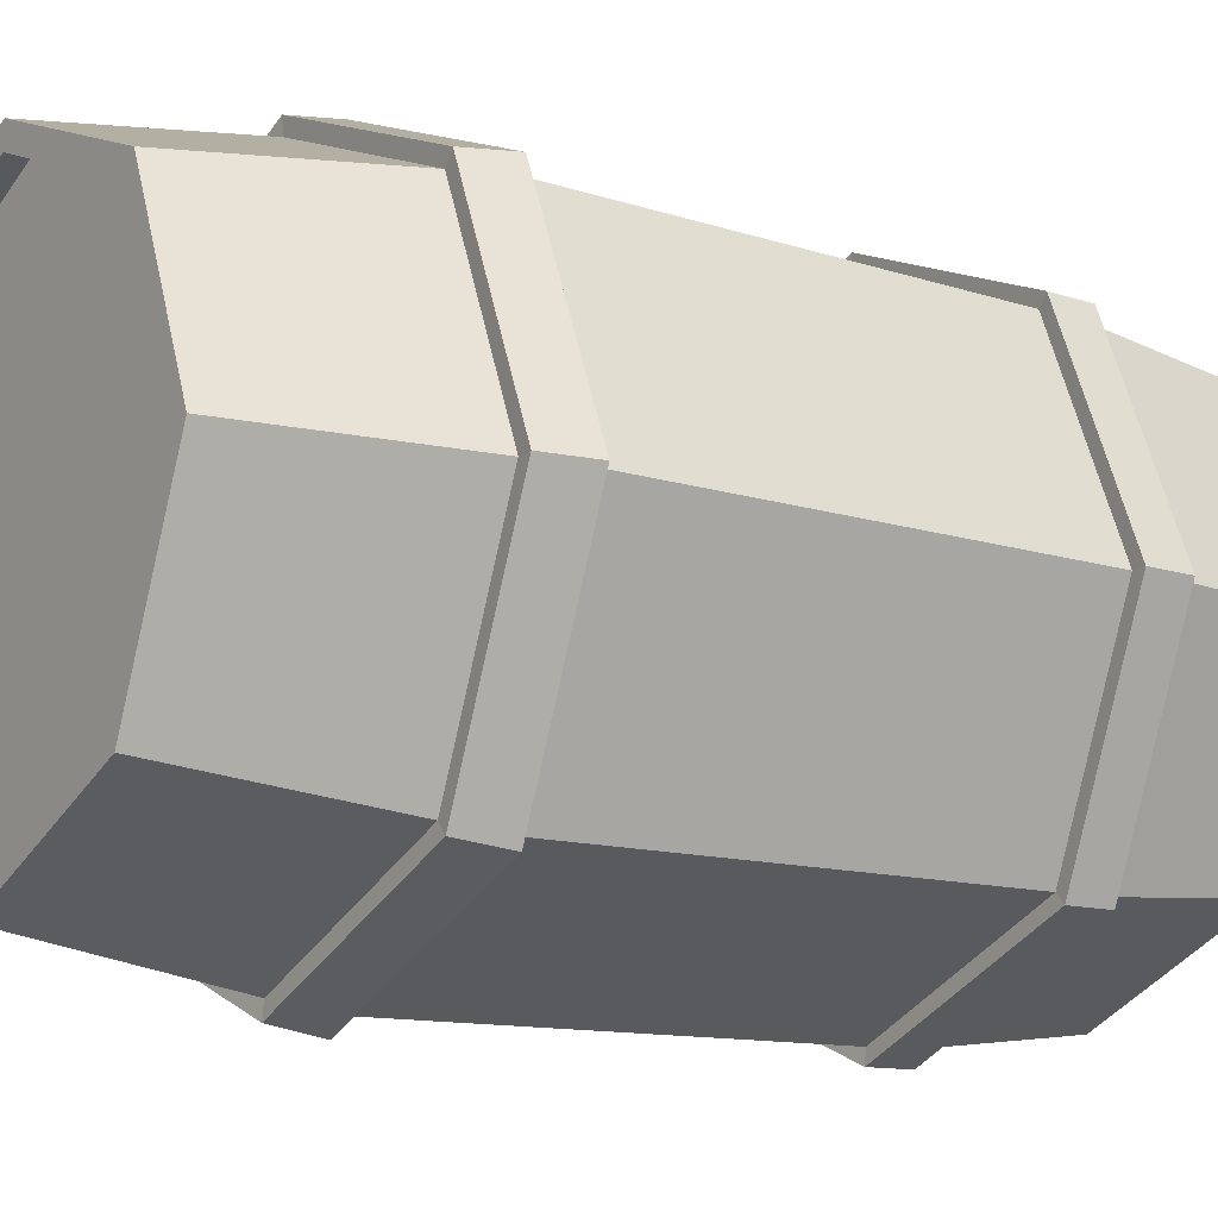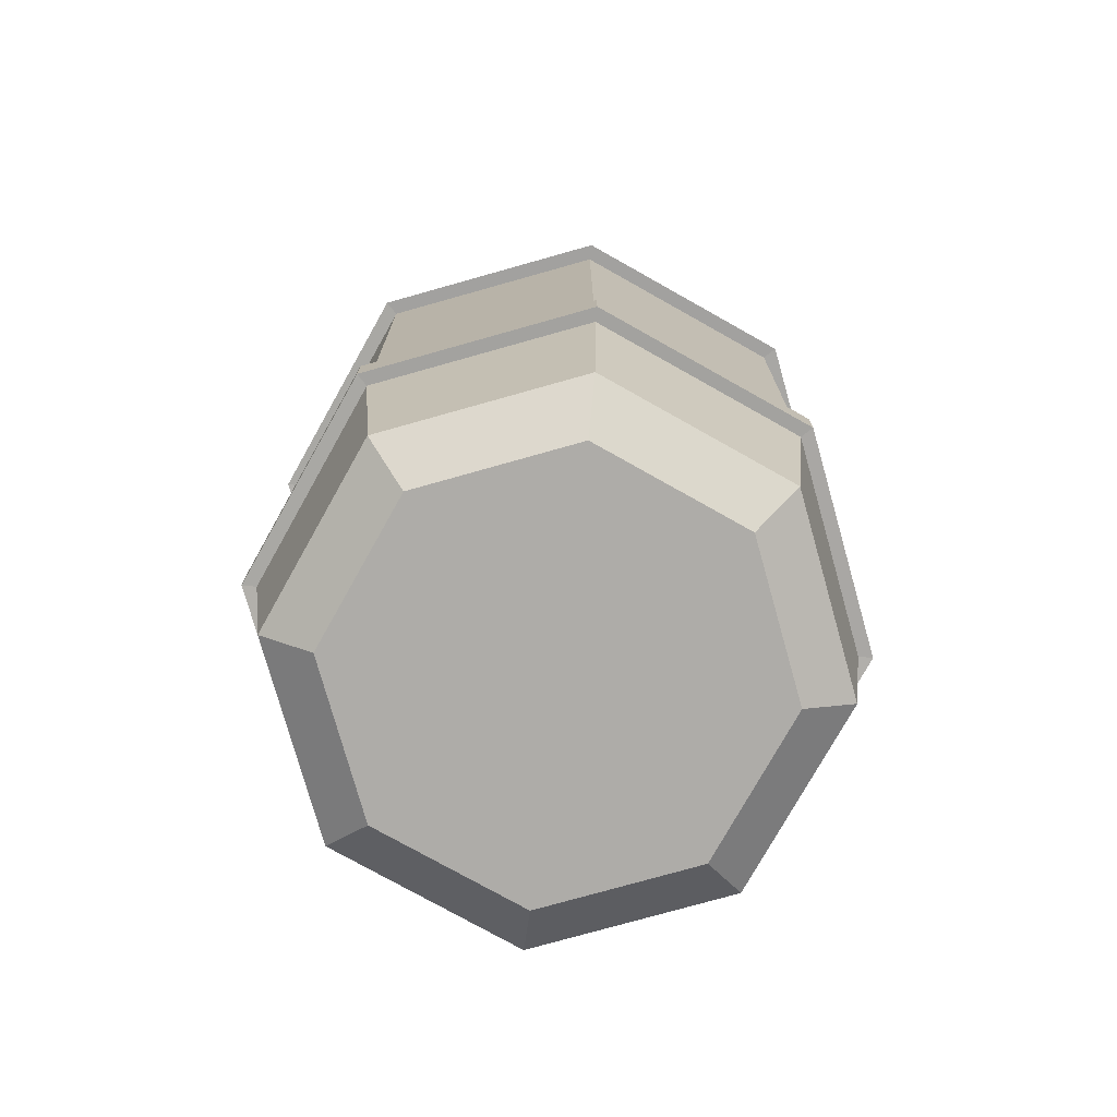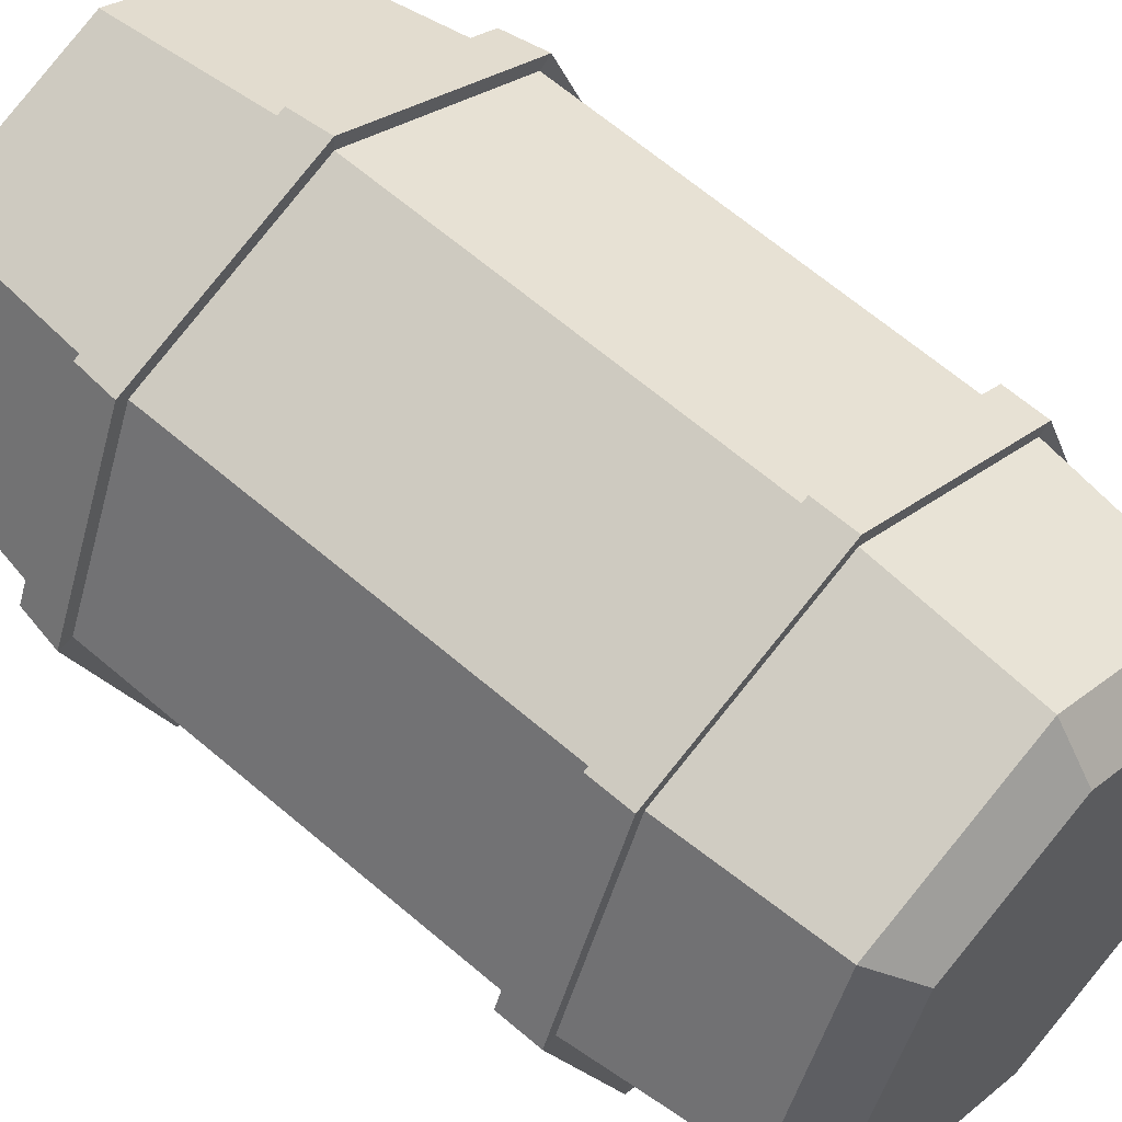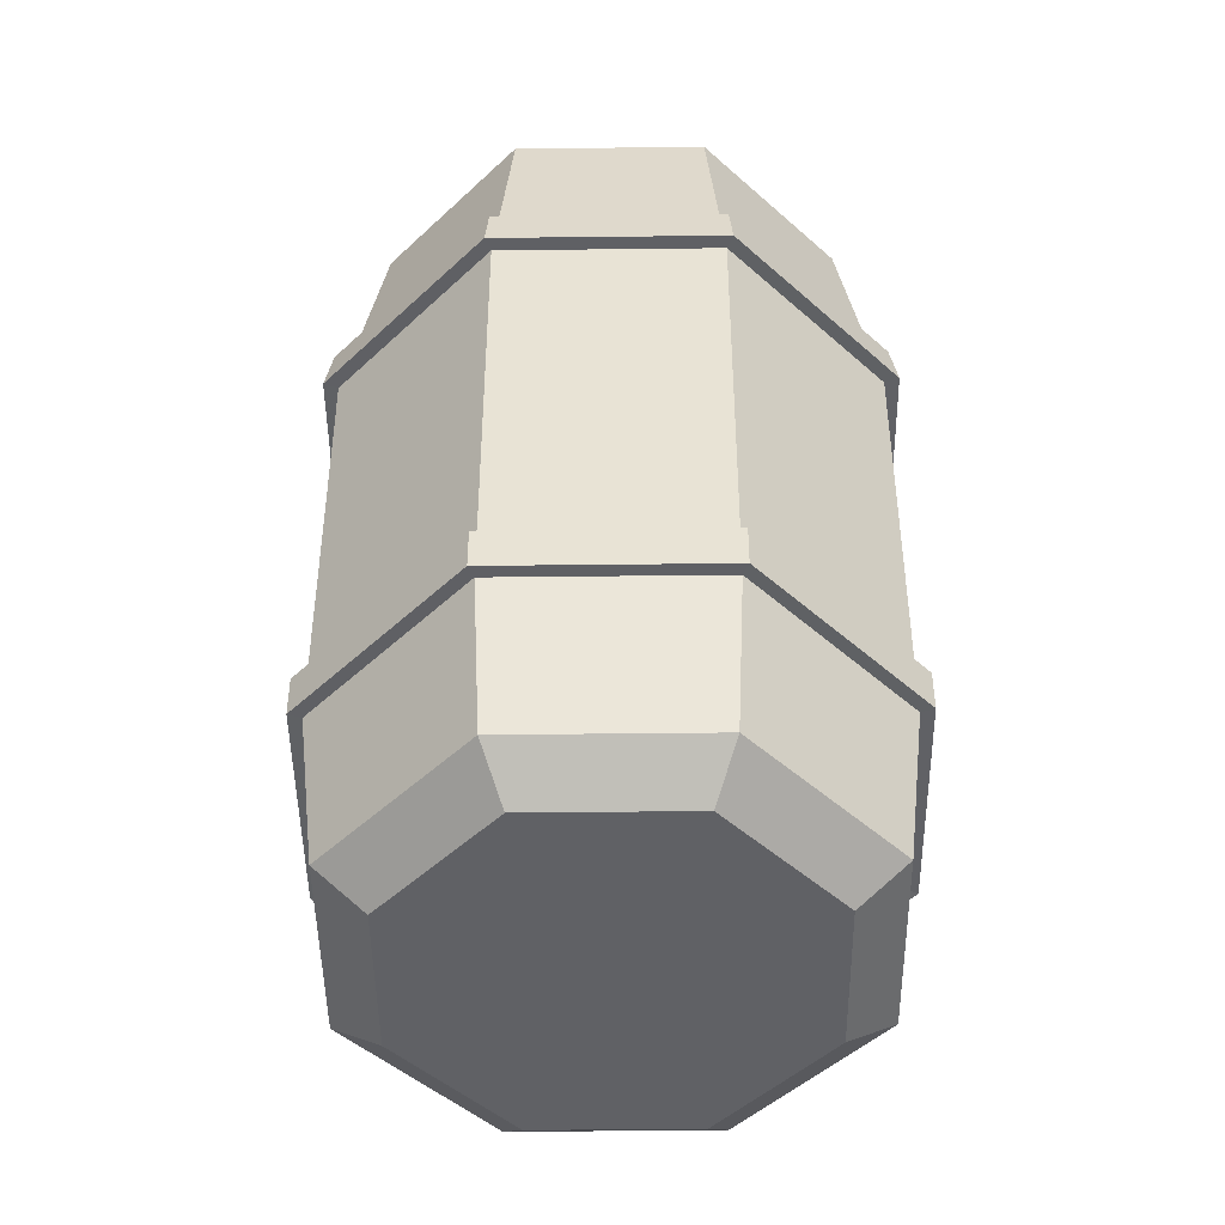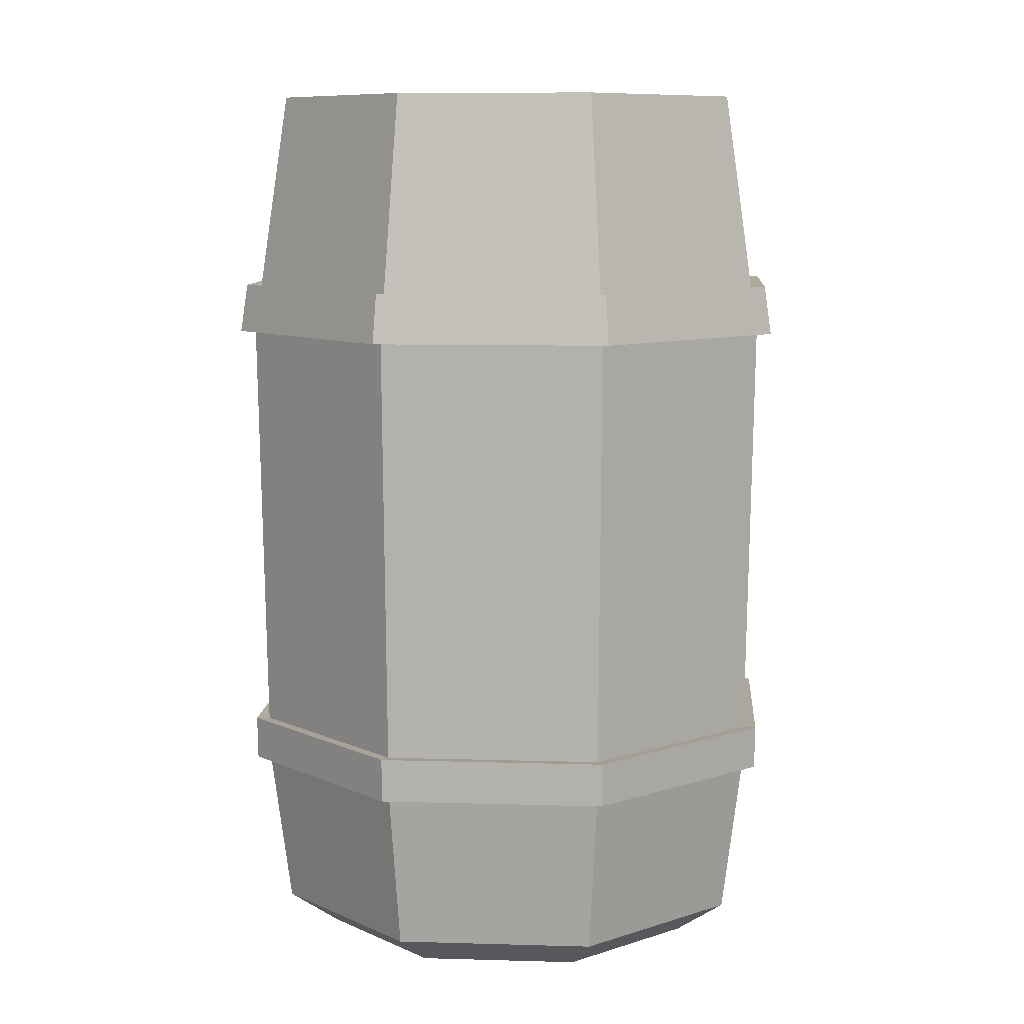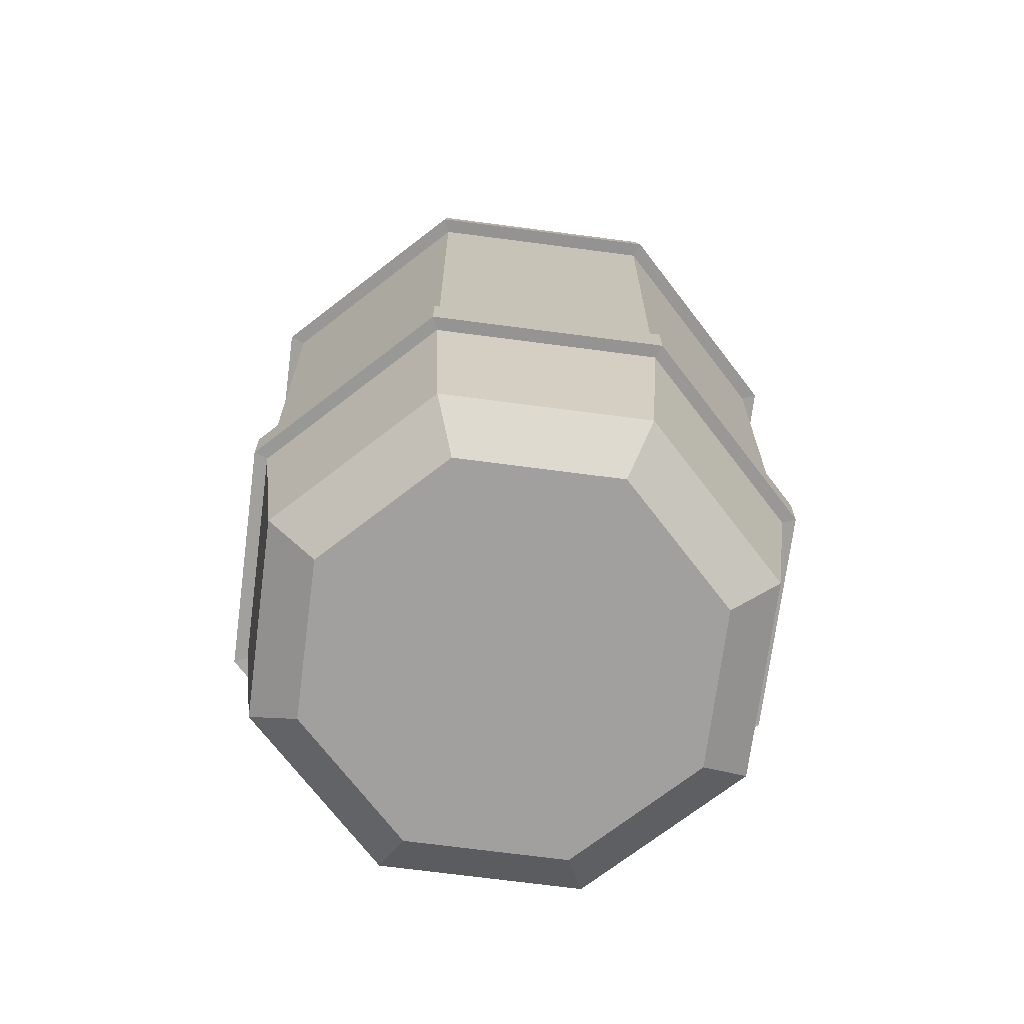
<metadata>
{"format":"obj","ext":"obj","renderer":"f3d","projection":"perspective","resolution":1024,"background":"white","views":[{"elev":-13.3,"azim":-124.8,"up":"+Z"},{"elev":-76.9,"azim":-141.8,"up":"+Y"},{"elev":56.3,"azim":-46.9,"up":"+Z"},{"elev":-49.4,"azim":68.2,"up":"+Y"},{"elev":9.1,"azim":-18.1,"up":"+Y"},{"elev":-71.9,"azim":-29.9,"up":"+Y"}]}
</metadata>
<code>
v -0 0.01121 -0.273
v -0 1.211 -0.3007
v 0.193 0.01121 -0.193
v 0.2126 1.211 -0.2126
v 0.273 0.01121 0
v 0.3007 1.211 0
v 0.193 0.01121 0.193
v 0.2126 1.211 0.2126
v -0 0.01121 0.273
v -0 1.211 0.3007
v -0.193 0.01121 0.193
v -0.2126 1.211 0.2126
v -0.273 0.01121 -0
v -0.3007 1.211 -0
v -0.193 0.01121 -0.193
v -0.2126 1.211 -0.2126
v -0 0.05833 -0.3409
v 0.241 0.05833 -0.241
v 0.3409 0.05833 0
v 0.241 0.05833 0.241
v -0 0.05833 0.3409
v -0.241 0.05833 0.241
v -0.3409 0.05833 -0
v -0.241 0.05833 -0.241
v -0 0.2726 -0.3688
v 0.2608 0.2726 -0.2608
v 0.3688 0.2726 0
v 0.2608 0.2726 0.2608
v -0 0.2726 0.3688
v -0.2608 0.2726 0.2608
v -0.3688 0.2726 -0
v -0.2608 0.2726 -0.2608
v -0 0.8903 -0.3794
v 0.2683 0.8903 -0.2683
v 0.3794 0.8903 0
v 0.2683 0.8903 0.2683
v -0 0.8903 0.3794
v -0.2683 0.8903 0.2683
v -0.3794 0.8903 -0
v -0.2683 0.8903 -0.2683
v 0.2335 1.211 -0.2335
v -0 1.211 -0.3302
v 0.3302 1.211 0
v 0.2335 1.211 0.2335
v -0 1.211 0.3302
v -0.2335 1.211 0.2335
v -0.3302 1.211 -0
v -0.2335 1.211 -0.2335
v 0.2126 1.187 -0.2126
v -0 1.187 -0.3007
v 0.3007 1.187 0
v 0.2126 1.187 0.2126
v -0 1.187 0.3007
v -0.2126 1.187 0.2126
v -0.3007 1.187 -0
v -0.2126 1.187 -0.2126
v -0 0.9514 -0.37
v 0.2617 0.9514 -0.2617
v 0.37 0.9514 0
v 0.2617 0.9514 0.2617
v -0 0.9514 0.37
v -0.2617 0.9514 0.2617
v -0.37 0.9514 -0
v -0.2617 0.9514 -0.2617
v 0.2617 0.9514 -0.2617
v 0.2683 0.8903 -0.2683
v 0.37 0.9514 0
v 0.3794 0.8903 0
v 0.2617 0.9514 0.2617
v 0.2683 0.8903 0.2683
v -0 0.9514 0.37
v -0 0.8903 0.3794
v -0.2617 0.9514 0.2617
v -0.2683 0.8903 0.2683
v -0.37 0.9514 -0
v -0.3794 0.8903 -0
v -0.2617 0.9514 -0.2617
v -0.2683 0.8903 -0.2683
v -0 0.8903 -0.3794
v -0 0.9514 -0.37
v 0.2759 0.9531 -0.2759
v 0.2828 0.8887 -0.2828
v 0.3901 0.9531 0
v 0.4 0.8887 0
v 0.2759 0.9531 0.2759
v 0.2828 0.8887 0.2828
v -0 0.9531 0.3901
v -0 0.8887 0.4
v -0.2759 0.9531 0.2759
v -0.2828 0.8887 0.2828
v -0.3901 0.9531 -0
v -0.4 0.8887 -0
v -0.2759 0.9531 -0.2759
v -0.2828 0.8887 -0.2828
v -0 0.8887 -0.4
v -0 0.9531 -0.3901
v 0.2614 0.3277 -0.2614
v 0.3697 0.3277 0
v 0.2614 0.3277 0.2614
v -0 0.3277 0.3697
v -0.2614 0.3277 0.2614
v -0.3697 0.3277 -0
v -0.2614 0.3277 -0.2614
v -0 0.3277 -0.3697
v 0.2744 0.3291 -0.2744
v 0.2737 0.2712 -0.2737
v 0.3881 0.3291 0
v 0.3871 0.2712 0
v 0.2744 0.3291 0.2744
v 0.2737 0.2712 0.2737
v -0 0.3291 0.3881
v -0 0.2712 0.3871
v -0.2744 0.3291 0.2744
v -0.2737 0.2712 0.2737
v -0.3881 0.3291 -0
v -0.3871 0.2712 -0
v -0.2744 0.3291 -0.2744
v -0.2737 0.2712 -0.2737
v -0 0.2712 -0.3871
v -0 0.3291 -0.3881
f 57 42 41 58
f 58 41 43 59
f 59 43 44 60
f 60 44 45 61
f 61 45 46 62
f 62 46 47 63
f 16 14 55 56
f 63 47 48 64
f 64 48 42 57
f 1 3 5 7 9 11 13 15
f 15 24 17 1
f 13 23 24 15
f 11 22 23 13
f 9 21 22 11
f 7 20 21 9
f 5 19 20 7
f 3 18 19 5
f 1 17 18 3
f 24 32 25 17
f 23 31 32 24
f 22 30 31 23
f 21 29 30 22
f 20 28 29 21
f 19 27 28 20
f 18 26 27 19
f 17 25 26 18
f 103 40 33 104
f 102 39 40 103
f 101 38 39 102
f 100 37 38 101
f 99 36 37 100
f 98 35 36 99
f 97 34 35 98
f 104 33 34 97
f 2 4 41 42
f 4 6 43 41
f 6 8 44 43
f 8 10 45 44
f 10 12 46 45
f 12 14 47 46
f 14 16 48 47
f 16 2 42 48
f 49 50 56 55 54 53 52 51
f 12 10 53 54
f 8 6 51 52
f 4 2 50 49
f 2 16 56 50
f 14 12 54 55
f 10 8 52 53
f 6 4 49 51
f 36 35 68 70
f 63 64 77 75
f 37 36 70 72
f 64 57 80 77
f 57 58 65 80
f 38 37 72 74
f 58 59 67 65
f 39 38 74 76
f 80 65 81 96
f 78 76 92 94
f 65 67 83 81
f 79 78 94 95
f 66 79 95 82
f 67 69 85 83
f 68 66 82 84
f 69 71 87 85
f 62 63 75 73
f 35 34 66 68
f 61 62 73 71
f 34 33 79 66
f 33 40 78 79
f 60 61 71 69
f 40 39 76 78
f 59 60 69 67
f 94 93 96 95
f 92 91 93 94
f 90 89 91 92
f 88 87 89 90
f 86 85 87 88
f 84 83 85 86
f 82 81 83 84
f 95 96 81 82
f 77 80 96 93
f 76 74 90 92
f 75 77 93 91
f 74 72 88 90
f 73 75 91 89
f 72 70 86 88
f 71 73 89 87
f 70 68 84 86
f 102 103 117 115
f 32 31 116 118
f 101 102 115 113
f 25 32 118 119
f 100 101 113 111
f 26 25 119 106
f 99 100 111 109
f 27 26 106 108
f 119 120 105 106
f 106 105 107 108
f 108 107 109 110
f 110 109 111 112
f 112 111 113 114
f 114 113 115 116
f 116 115 117 118
f 118 117 120 119
f 31 30 114 116
f 103 104 120 117
f 30 29 112 114
f 104 97 105 120
f 29 28 110 112
f 97 98 107 105
f 28 27 108 110
f 98 99 109 107

</code>
